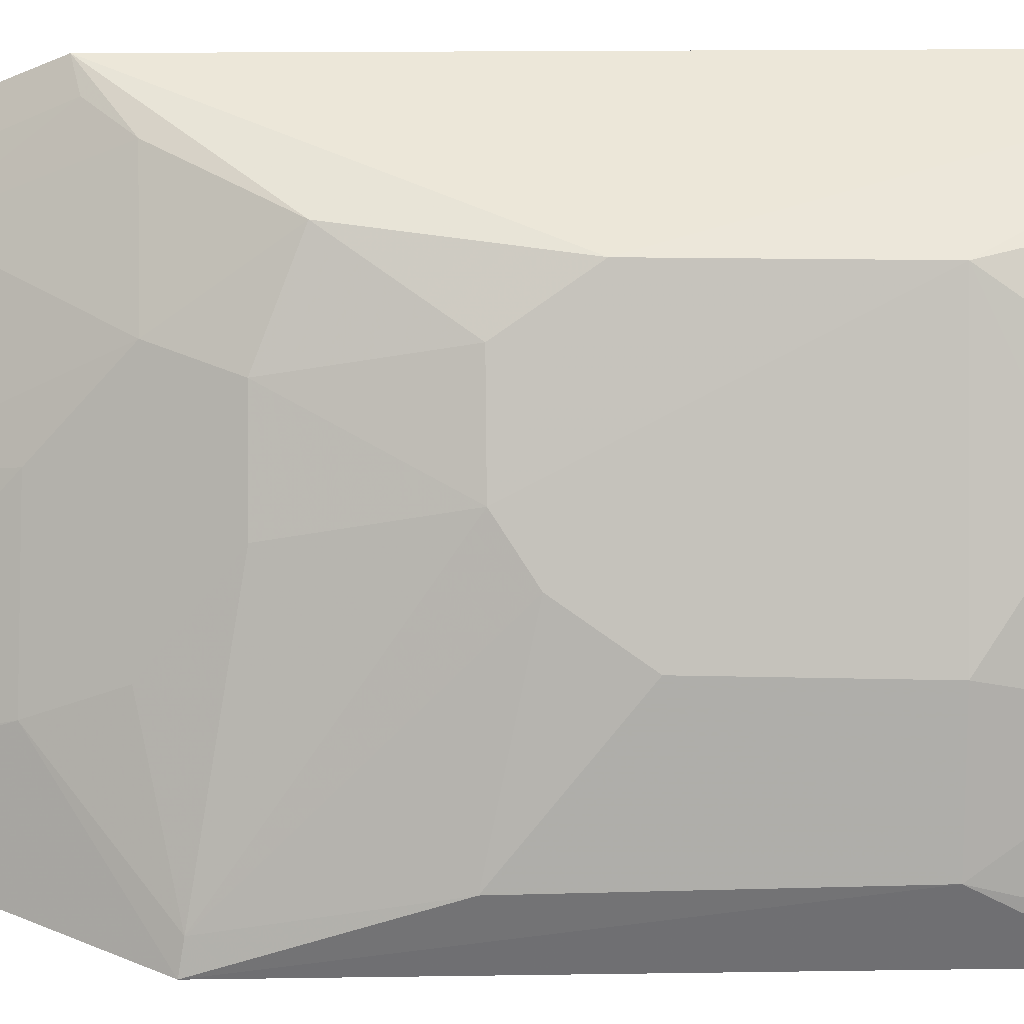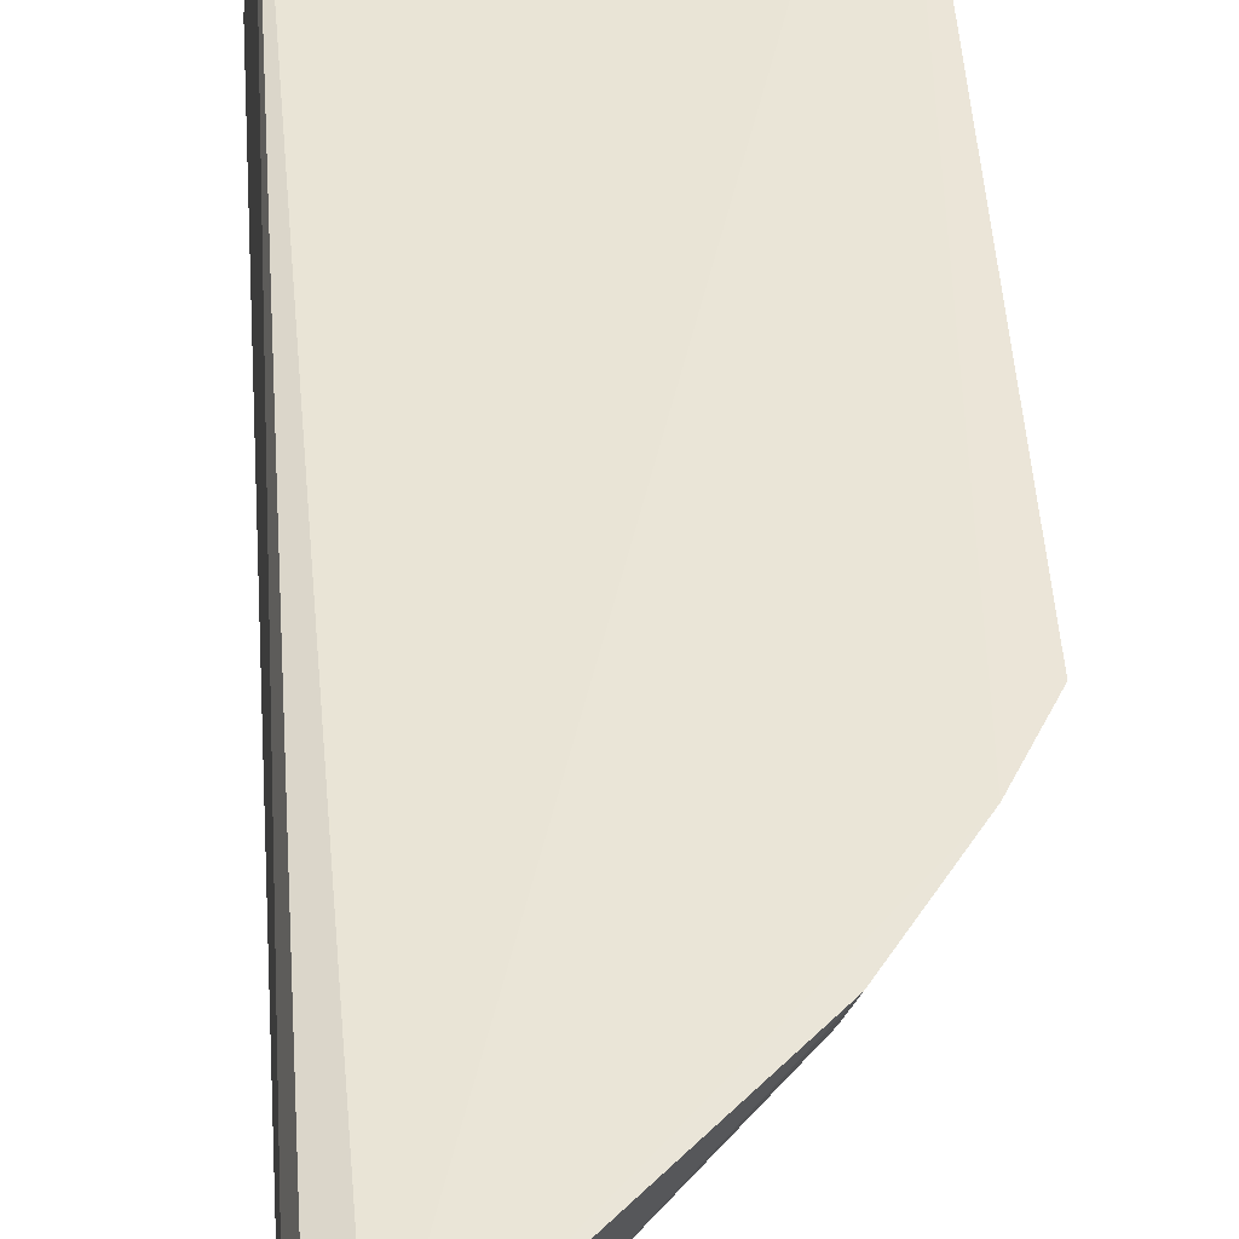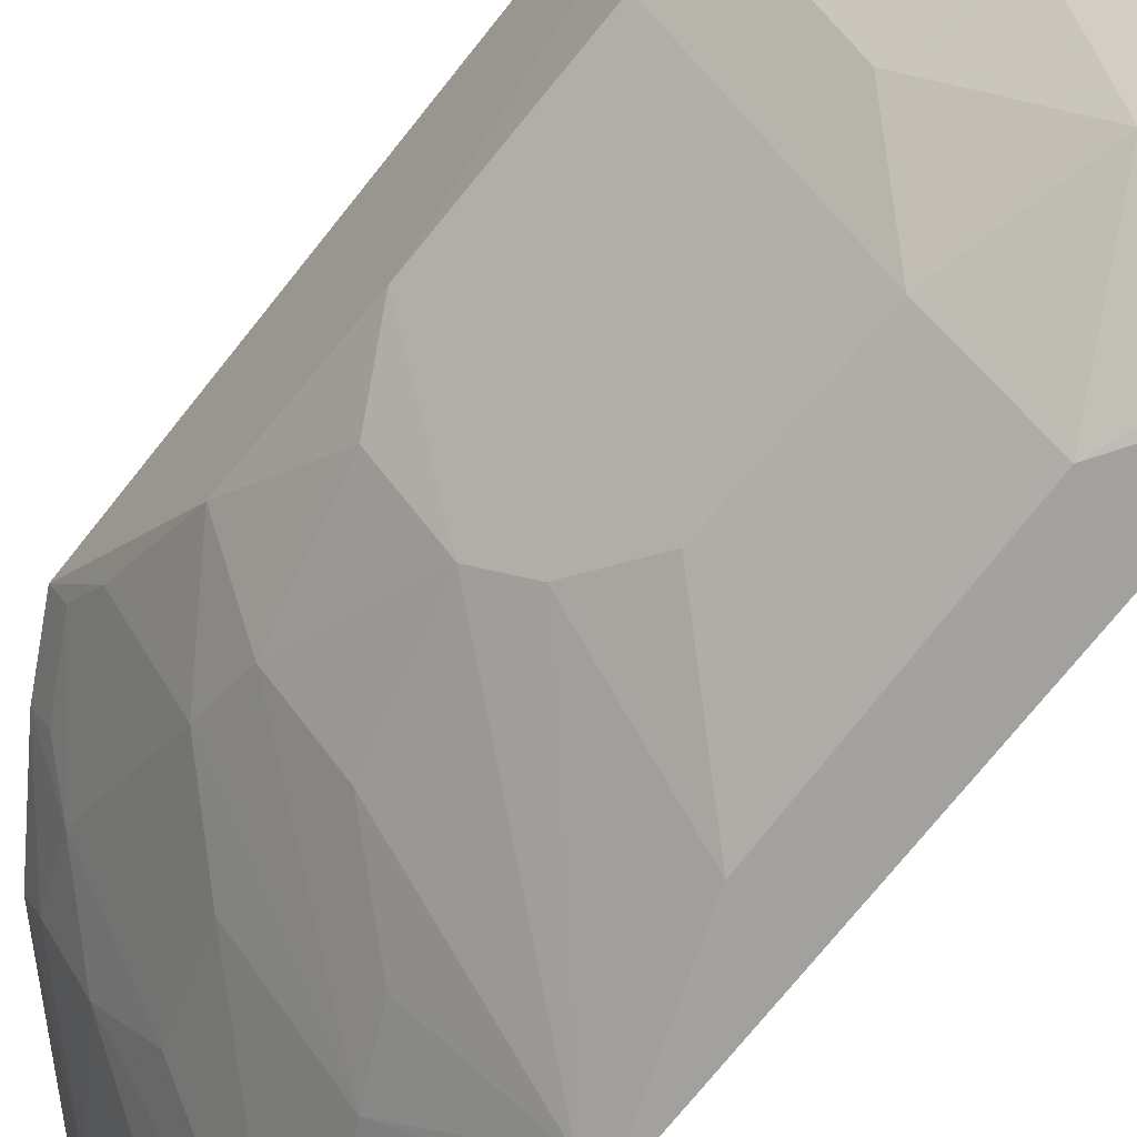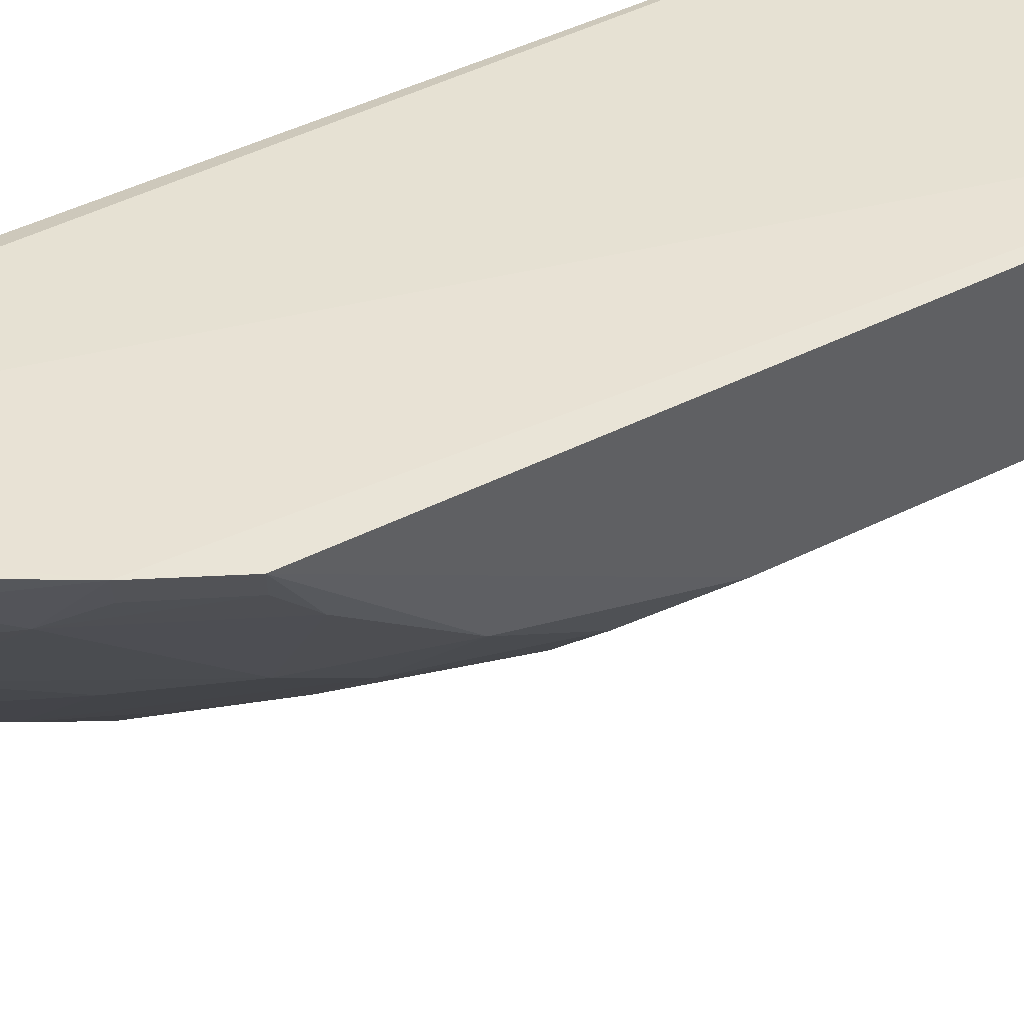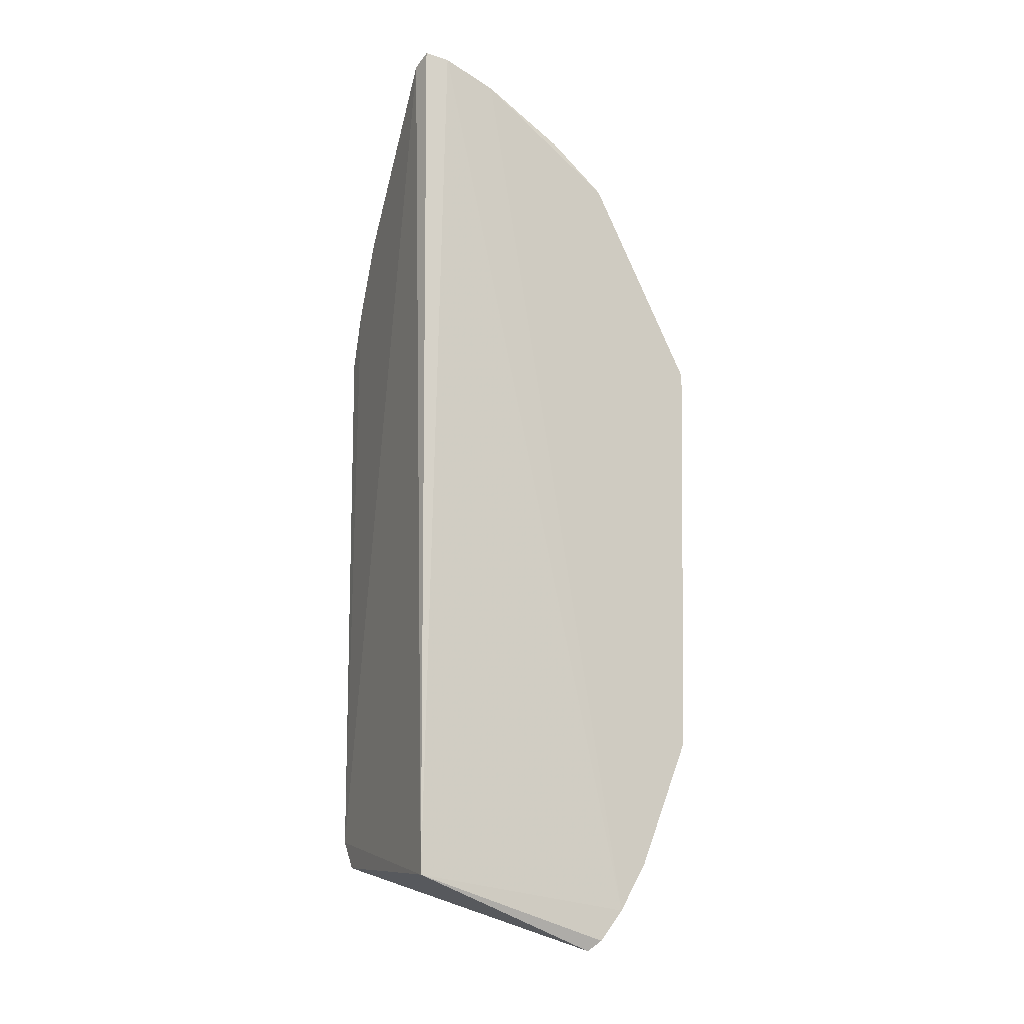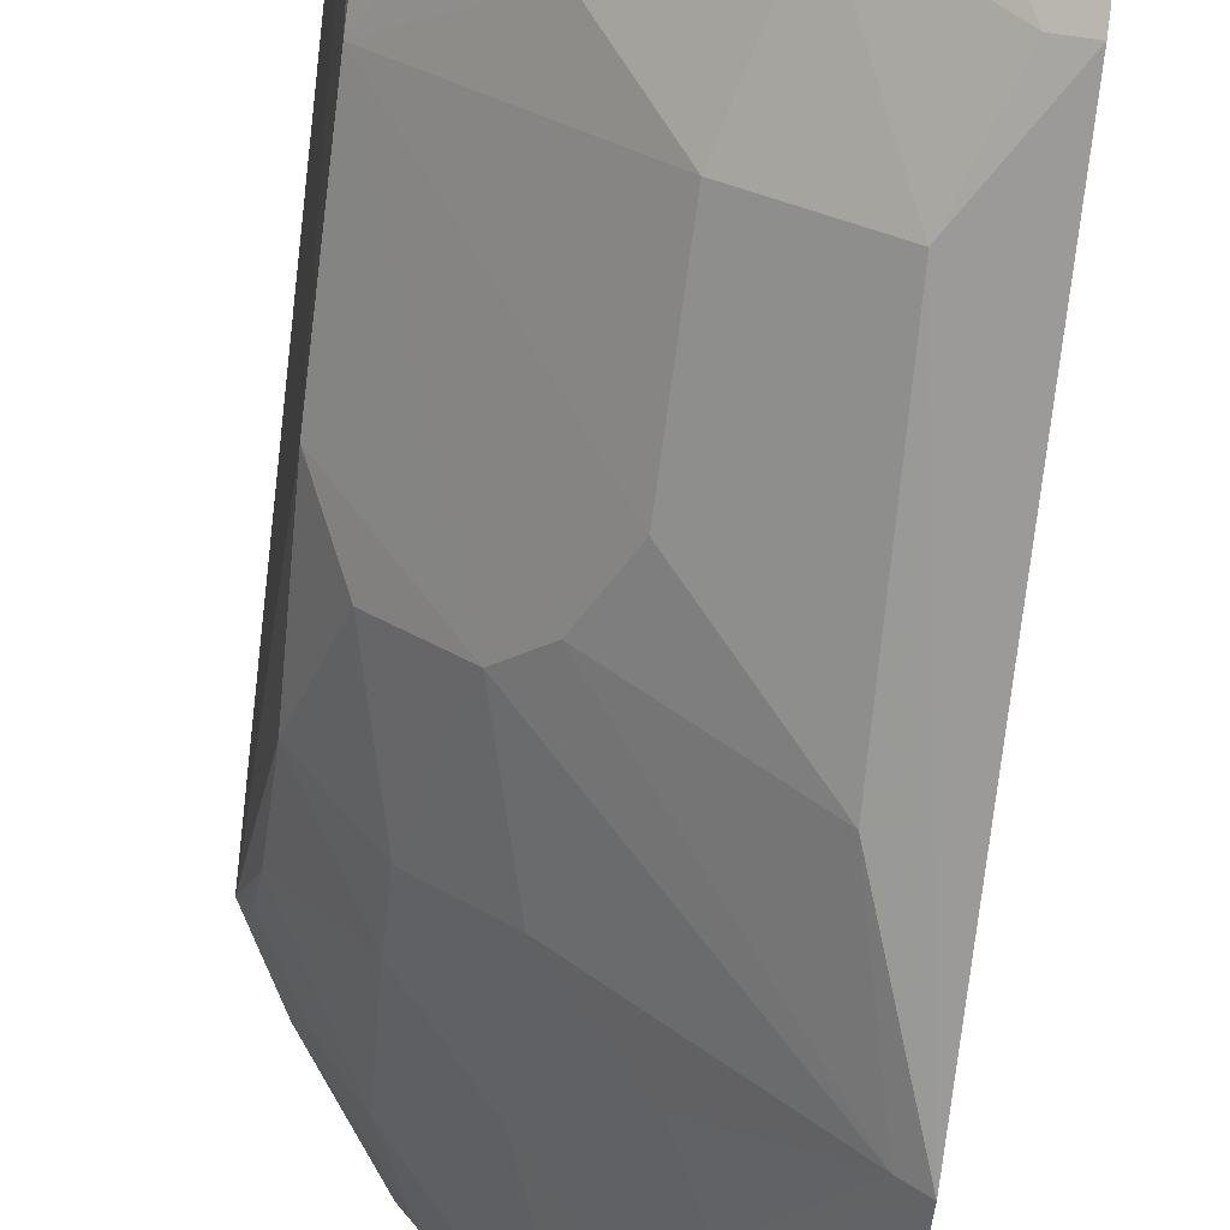
<metadata>
{"format":"obj","ext":"obj","renderer":"f3d","projection":"perspective","resolution":1024,"background":"white","views":[{"elev":-43.8,"azim":89.9,"up":"+Y"},{"elev":44.7,"azim":-4.1,"up":"+Y"},{"elev":-66.8,"azim":142.0,"up":"+Y"},{"elev":41.1,"azim":57.3,"up":"+Y"},{"elev":-11.6,"azim":-111.1,"up":"+Z"},{"elev":-69.8,"azim":173.0,"up":"+Y"}]}
</metadata>
<code>
v 0.2569 -0.4121 0.1522
v 0.4064 -0.2362 -0.1418
v 0.4038 -0.2358 0.1803
v 0.2714 -0.2354 0.3416
v 0.2652 -0.2418 -0.1624
v 0.388 -0.2353 0.2099
v 0.3993 -0.3059 -0.03898
v 0.2573 -0.2517 0.3432
v 0.3698 -0.3028 0.1615
v 0.3992 -0.3048 0.04733
v 0.2582 -0.3659 -0.1834
v 0.2611 -0.2388 0.3474
v 0.2663 -0.3185 0.2926
v 0.3676 -0.2603 0.2198
v 0.3972 -0.2895 0.1196
v 0.3283 -0.3757 0.0342
v 0.2643 -0.3464 -0.2069
v 0.2549 -0.3543 0.2679
v 0.2565 -0.2807 0.3283
v 0.398 -0.261 0.1623
v 0.3993 -0.2468 0.1774
v 0.3595 -0.2353 0.2524
v 0.3414 -0.3445 0.1342
v 0.3567 -0.347 0.07634
v 0.3127 -0.3746 -0.09602
v 0.26 -0.3533 -0.2008
v 0.3954 -0.238 -0.1582
v 0.3387 -0.2745 0.2476
v 0.256 -0.3238 0.2973
v 0.3833 -0.247 0.2066
v 0.3556 -0.2479 0.249
v 0.3701 -0.3165 0.1343
v 0.2951 -0.3611 0.1923
v 0.3843 -0.3188 0.07677
v 0.2658 -0.4057 0.1504
v 0.3276 -0.3765 -0.03939
v 0.2959 -0.3603 -0.1526
v 0.3696 -0.3165 -0.1095
v 0.2589 -0.4095 -0.08299
v 0.2691 -0.3599 -0.1824
v 0.2638 -0.3489 0.2631
v 0.3248 -0.3031 0.2338
v 0.3094 -0.2611 0.2922
v 0.2823 -0.4062 0.07834
v 0.3092 -0.3616 0.1633
v 0.399 -0.2913 -0.08147
v 0.3565 -0.3461 -0.06665
v 0.3548 -0.3307 -0.1093
v 0.3696 -0.2896 -0.1504
v 0.2584 -0.3812 -0.1566
v 0.2852 -0.4048 -0.03884
v 0.2701 -0.3494 -0.1969
v 0.3396 -0.3172 0.1912
v 0.2959 -0.2622 0.3049
v 0.3422 -0.3615 0.06289
v 0.3845 -0.3181 -0.06664
v 0.3551 -0.3158 -0.1373
v 0.3848 -0.2627 -0.1531
v 0.3834 -0.2893 -0.124
v 0.2962 -0.3749 -0.1237
v 0.2703 -0.3773 -0.1513
v 0.2702 -0.4042 -0.08188
v 0.2754 -0.341 -0.2033
v 0.3982 -0.2765 -0.1095
f 5 4 2
f 6 3 2
f 6 2 4
f 10 7 2
f 10 2 3
f 11 8 5
f 12 4 5
f 12 5 8
f 15 10 3
f 18 11 1
f 19 12 8
f 19 4 12
f 19 8 11
f 19 11 18
f 20 14 9
f 20 15 3
f 20 9 15
f 21 3 6
f 21 20 3
f 21 14 20
f 22 6 4
f 24 16 7
f 24 7 10
f 26 11 5
f 26 5 17
f 27 17 5
f 27 5 2
f 29 19 18
f 29 18 13
f 29 13 19
f 30 21 6
f 30 6 14
f 30 14 21
f 31 14 6
f 31 6 22
f 31 28 14
f 32 15 9
f 32 23 24
f 33 18 1
f 33 32 9
f 34 24 10
f 34 10 15
f 34 32 24
f 34 15 32
f 35 24 23
f 35 33 1
f 36 7 16
f 40 11 26
f 41 28 13
f 41 13 18
f 41 18 33
f 42 9 14
f 42 14 28
f 42 28 41
f 43 13 28
f 43 28 31
f 43 31 22
f 43 22 4
f 44 35 1
f 45 35 23
f 45 33 35
f 45 23 32
f 45 32 33
f 46 2 7
f 47 36 25
f 47 7 36
f 48 47 25
f 48 38 47
f 50 39 1
f 50 1 11
f 51 25 36
f 51 36 16
f 51 16 44
f 51 44 1
f 51 1 39
f 52 40 26
f 52 26 17
f 52 37 40
f 53 41 33
f 53 33 9
f 53 42 41
f 53 9 42
f 54 19 13
f 54 13 43
f 54 43 4
f 54 4 19
f 55 44 16
f 55 16 24
f 55 24 35
f 55 35 44
f 56 46 7
f 56 38 46
f 56 47 38
f 56 7 47
f 57 48 37
f 57 38 48
f 57 49 38
f 58 27 2
f 59 46 38
f 59 38 49
f 59 58 2
f 59 49 58
f 60 48 25
f 60 37 48
f 61 40 37
f 61 37 60
f 61 39 50
f 61 50 11
f 61 11 40
f 62 51 39
f 62 25 51
f 62 60 25
f 62 61 60
f 62 39 61
f 63 52 17
f 63 49 57
f 63 57 37
f 63 37 52
f 63 58 49
f 63 17 27
f 63 27 58
f 64 59 2
f 64 2 46
f 64 46 59

</code>
